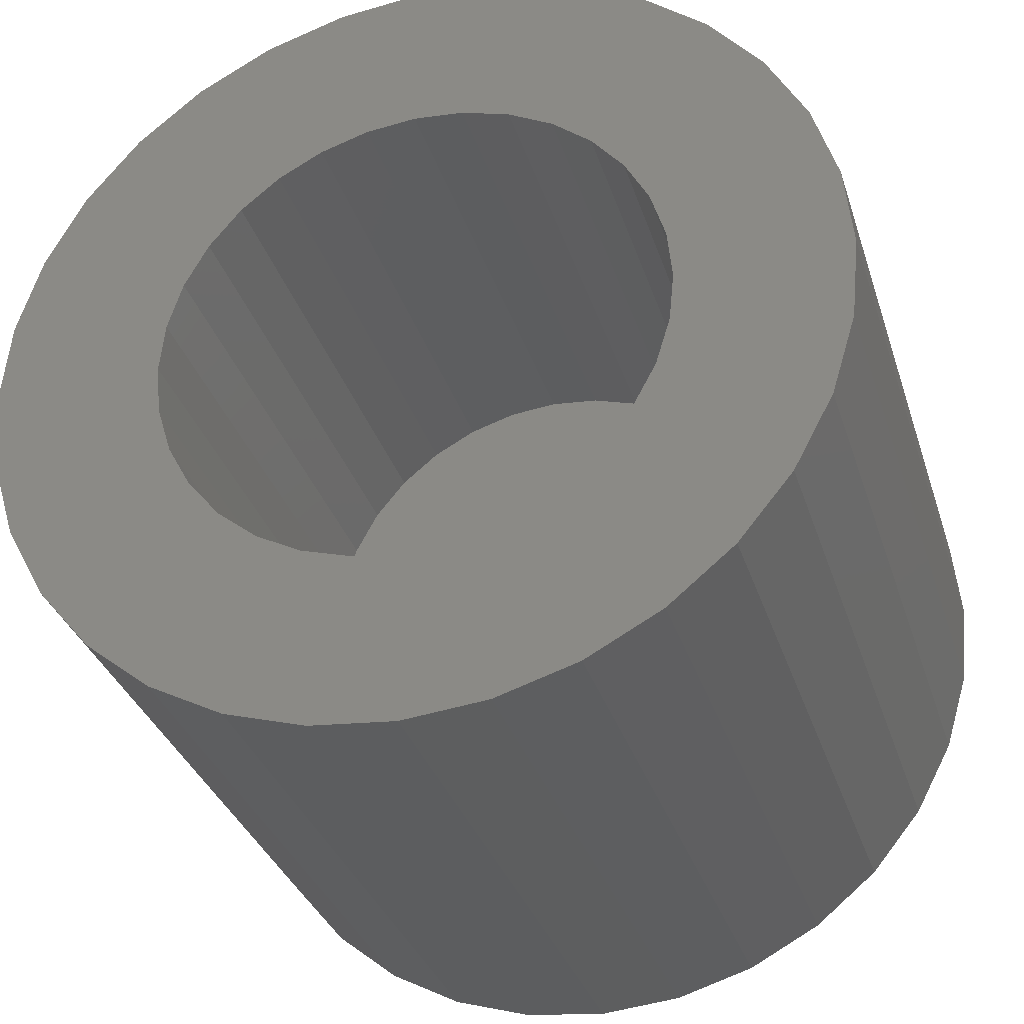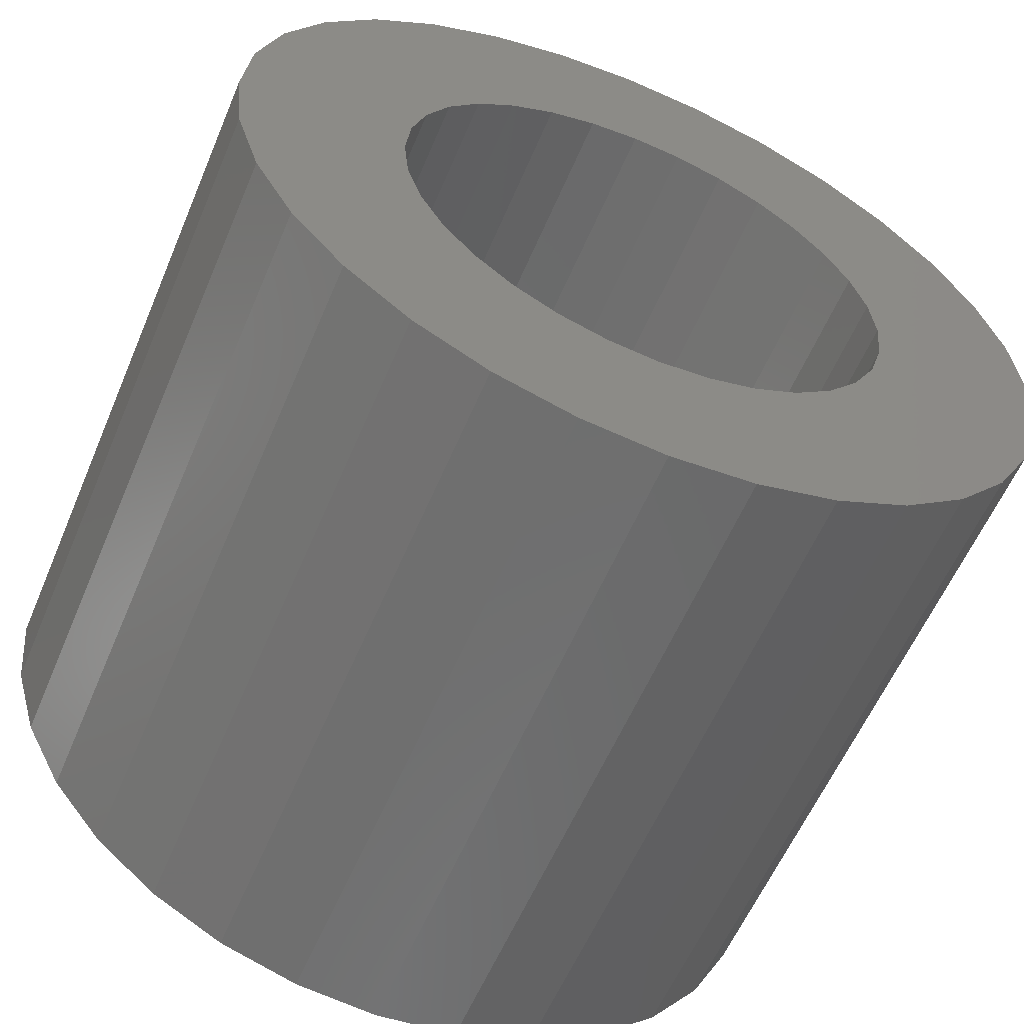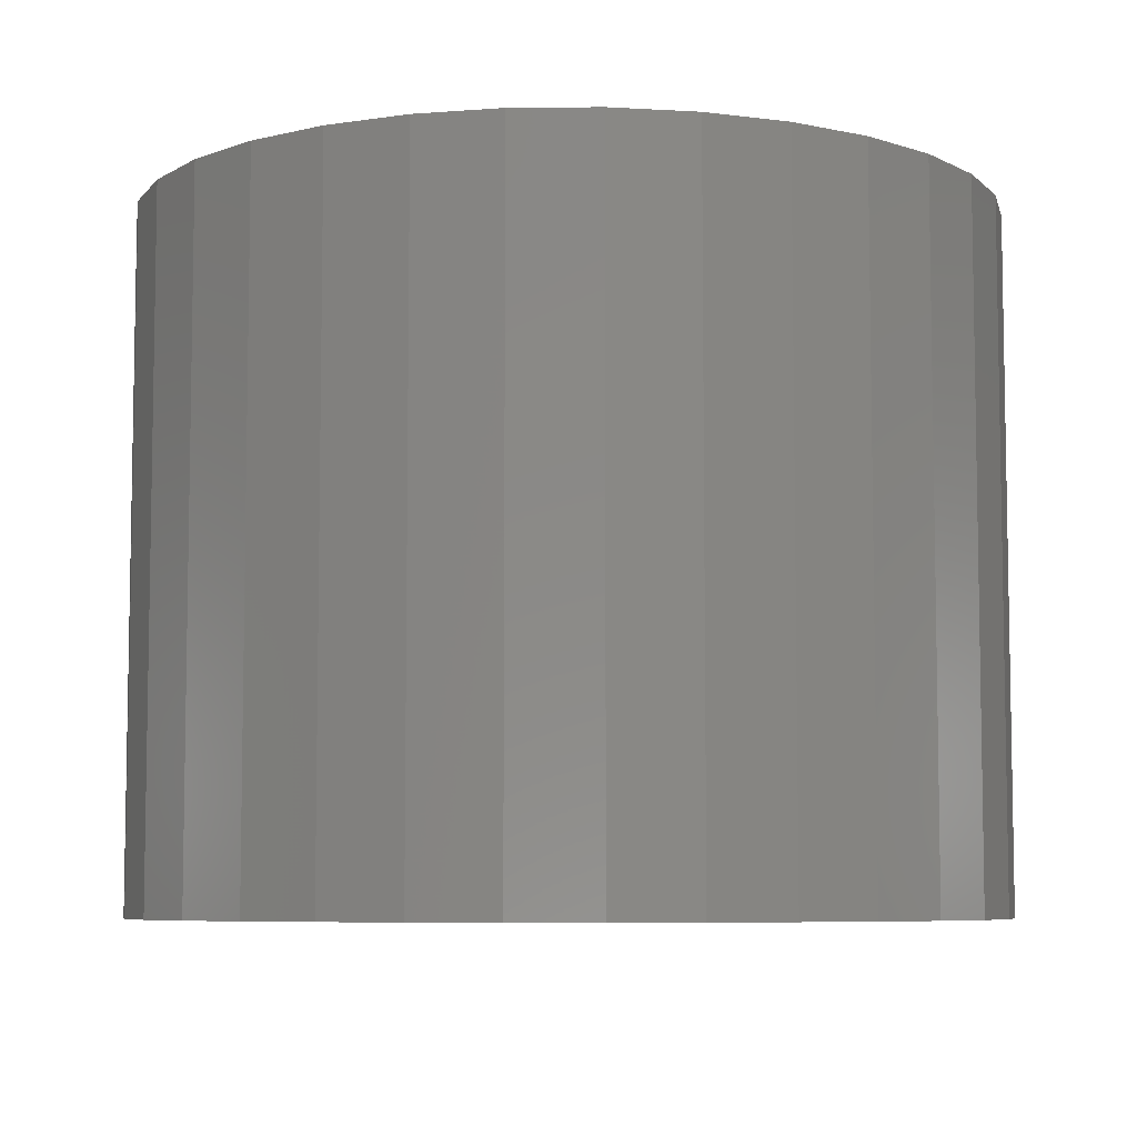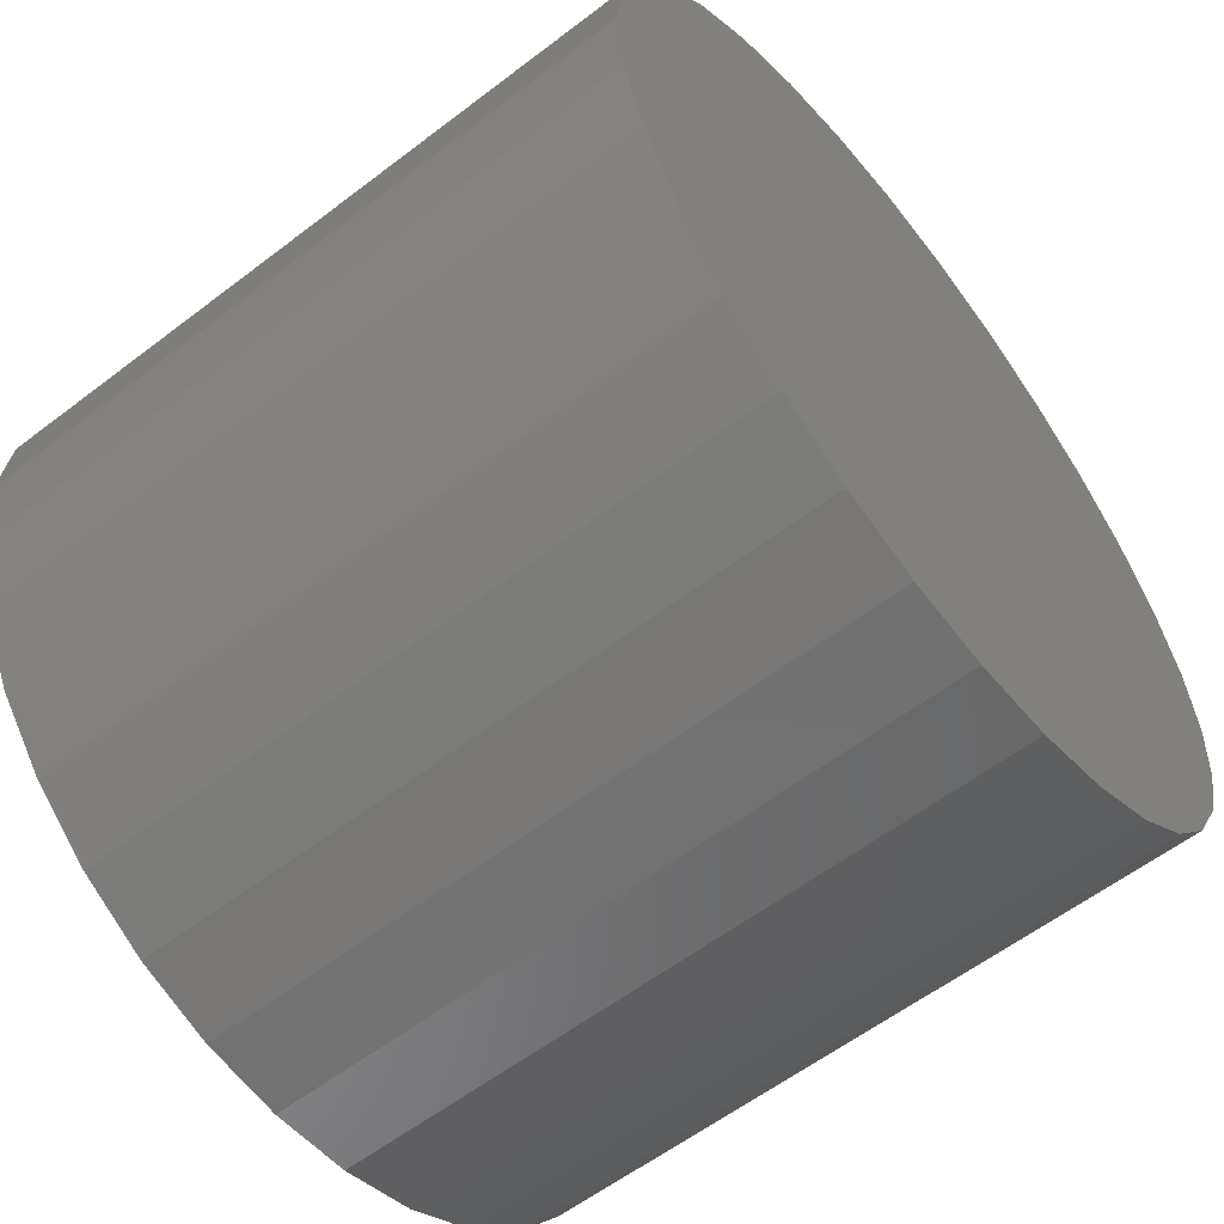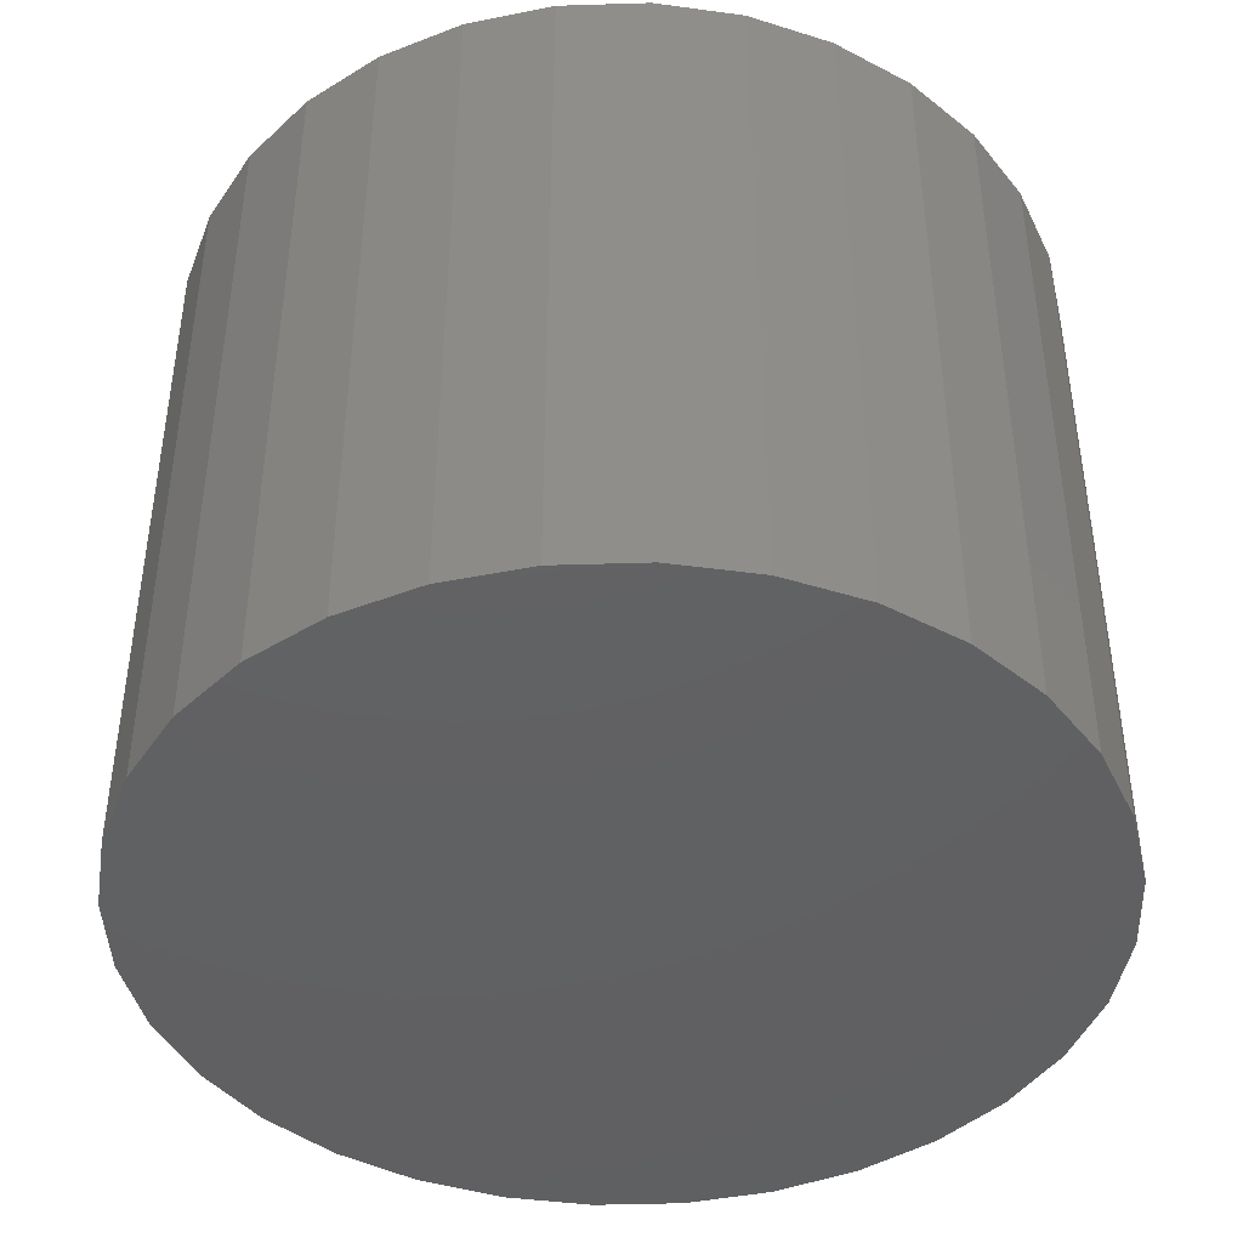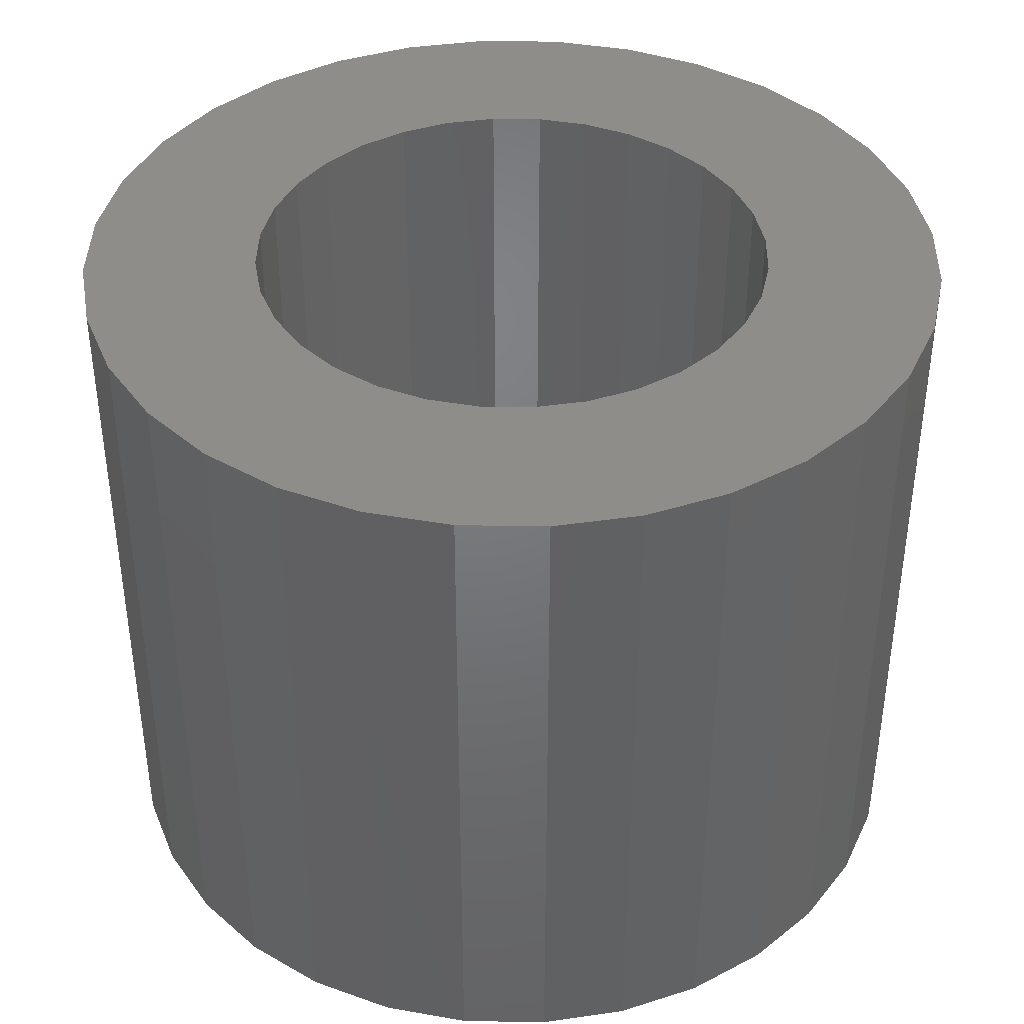
<metadata>
{"format":"stl","ext":"stl","renderer":"f3d","projection":"perspective","resolution":1024,"background":"white","views":[{"elev":-33.2,"azim":-163.4,"up":"+Z"},{"elev":-58.8,"azim":157.1,"up":"+Z"},{"elev":-6.8,"azim":175.9,"up":"+Y"},{"elev":-59.1,"azim":-51.8,"up":"+Z"},{"elev":-43.1,"azim":-26.0,"up":"+Y"},{"elev":40.0,"azim":153.0,"up":"+Y"}]}
</metadata>
<code>
# stl→obj: 128 verts, 252 faces
v 0.6665 2.747e-17 0.483
v 0.6739 2.812e-17 0.4852
v 0.6815 2.863e-17 0.4859
v 0.6431 2.3e-17 0.4544
v 0.6598 2.061e-17 0.4558
v 0.6584 2.005e-17 0.4514
v 0.6598 1.861e-17 0.4378
v 0.6431 2.131e-17 0.4392
v 0.6584 1.903e-17 0.4422
v 0.6453 2.062e-17 0.4318
v 0.6619 1.828e-17 0.4337
v 0.6649 1.805e-17 0.4302
v 0.6489 2.006e-17 0.425
v 0.6684 1.792e-17 0.4272
v 0.6725 1.79e-17 0.4251
v 0.6769 1.8e-17 0.4237
v 0.6538 1.968e-17 0.4191
v 0.6905 2.373e-17 0.4685
v 0.6861 2.363e-17 0.4699
v 0.7092 2.89e-17 0.4745
v 0.714 2.851e-17 0.4685
v 0.6946 2.371e-17 0.4663
v 0.6981 2.359e-17 0.4634
v 0.7177 2.796e-17 0.4618
v 0.7011 2.335e-17 0.4599
v 0.7032 2.302e-17 0.4558
v 0.7199 2.727e-17 0.4544
v 0.7046 2.261e-17 0.4514
v 0.705 2.212e-17 0.4468
v 0.7199 2.557e-17 0.4392
v 0.7032 2.102e-17 0.4378
v 0.7046 2.159e-17 0.4422
v 0.7177 2.463e-17 0.4318
v 0.7011 2.045e-17 0.4337
v 0.6981 1.989e-17 0.4302
v 0.714 2.368e-17 0.425
v 0.6946 1.937e-17 0.4272
v 0.6905 1.89e-17 0.4251
v 0.6861 1.851e-17 0.4237
v 0.7092 2.275e-17 0.4191
v 0.6891 2.045e-17 0.4084
v 0.6815 1.994e-17 0.4076
v 0.6965 2.11e-17 0.4106
v 0.7206 2.646e-17 0.4468
v 0.6424 2.211e-17 0.4468
v 0.658 1.951e-17 0.4468
v 0.6489 2.489e-17 0.4685
v 0.6538 2.582e-17 0.4745
v 0.6769 2.312e-17 0.4699
v 0.6725 2.273e-17 0.4685
v 0.6684 2.226e-17 0.4663
v 0.6649 2.174e-17 0.4634
v 0.6453 2.394e-17 0.4618
v 0.6619 2.118e-17 0.4599
v 0.6815 1.821e-17 0.4233
v 0.7032 2.188e-17 0.4142
v 0.6739 1.96e-17 0.4084
v 0.6665 1.944e-17 0.4106
v 0.6597 1.947e-17 0.4142
v 0.6815 2.343e-17 0.4703
v 0.6597 2.669e-17 0.4793
v 0.6891 2.897e-17 0.4852
v 0.6965 2.913e-17 0.483
v 0.7032 2.911e-17 0.4793
v 0.6861 -0.04688 0.4237
v 0.6905 -0.04688 0.4251
v 0.6946 -0.04688 0.4272
v 0.6981 -0.04688 0.4302
v 0.7011 -0.04688 0.4337
v 0.7032 -0.04688 0.4378
v 0.7046 -0.04688 0.4422
v 0.705 -0.04688 0.4468
v 0.6815 -0.04688 0.4233
v 0.6769 -0.04688 0.4237
v 0.6725 -0.04688 0.4251
v 0.6684 -0.04688 0.4272
v 0.6649 -0.04688 0.4302
v 0.6619 -0.04688 0.4337
v 0.6598 -0.04688 0.4378
v 0.6584 -0.04688 0.4422
v 0.658 -0.04688 0.4468
v 0.6769 -0.04688 0.4699
v 0.6725 -0.04688 0.4685
v 0.6684 -0.04688 0.4663
v 0.6649 -0.04688 0.4634
v 0.6619 -0.04688 0.4599
v 0.6598 -0.04688 0.4558
v 0.6584 -0.04688 0.4514
v 0.6815 -0.04688 0.4703
v 0.6861 -0.04688 0.4699
v 0.6905 -0.04688 0.4685
v 0.6946 -0.04688 0.4663
v 0.6981 -0.04688 0.4634
v 0.7011 -0.04688 0.4599
v 0.7032 -0.04688 0.4558
v 0.7046 -0.04688 0.4514
v 0.6815 -0.0625 0.4859
v 0.6739 -0.0625 0.4852
v 0.6665 -0.0625 0.483
v 0.6891 -0.0625 0.4852
v 0.6965 -0.0625 0.483
v 0.6597 -0.0625 0.4793
v 0.7032 -0.0625 0.4793
v 0.6538 -0.0625 0.4745
v 0.7092 -0.0625 0.4745
v 0.6489 -0.0625 0.4685
v 0.714 -0.0625 0.4685
v 0.6453 -0.0625 0.4618
v 0.7177 -0.0625 0.4618
v 0.6431 -0.0625 0.4544
v 0.7199 -0.0625 0.4544
v 0.7199 -0.0625 0.4392
v 0.6453 -0.0625 0.4318
v 0.7177 -0.0625 0.4318
v 0.6489 -0.0625 0.425
v 0.714 -0.0625 0.425
v 0.6538 -0.0625 0.4191
v 0.7092 -0.0625 0.4191
v 0.6597 -0.0625 0.4142
v 0.7032 -0.0625 0.4142
v 0.6665 -0.0625 0.4106
v 0.6965 -0.0625 0.4106
v 0.6739 -0.0625 0.4084
v 0.6815 -0.0625 0.4076
v 0.6891 -0.0625 0.4084
v 0.7206 -0.0625 0.4468
v 0.6424 -0.0625 0.4468
v 0.6431 -0.0625 0.4392
f 1 2 3
f 4 5 6
f 7 8 9
f 10 8 7
f 10 7 11
f 12 10 11
f 13 10 12
f 13 12 14
f 15 13 14
f 13 15 16
f 16 17 13
f 18 19 20
f 21 18 20
f 22 18 21
f 23 22 21
f 24 23 21
f 25 23 24
f 26 25 24
f 27 26 24
f 28 26 27
f 28 27 29
f 30 31 32
f 31 30 33
f 34 31 33
f 33 35 34
f 35 33 36
f 37 35 36
f 38 37 36
f 39 38 36
f 40 39 36
f 41 42 43
f 44 30 32
f 44 32 29
f 44 29 27
f 45 4 6
f 45 6 46
f 45 46 9
f 45 9 8
f 47 48 49
f 47 49 50
f 47 50 51
f 47 51 52
f 47 52 53
f 53 52 54
f 53 54 5
f 53 5 4
f 55 39 40
f 55 40 56
f 55 56 43
f 55 43 42
f 55 42 57
f 55 57 58
f 55 58 59
f 55 59 17
f 55 17 16
f 60 49 48
f 60 48 61
f 60 61 1
f 60 1 3
f 60 3 62
f 60 62 63
f 60 63 64
f 60 64 20
f 60 20 19
f 55 65 39
f 39 65 66
f 39 66 38
f 38 66 67
f 38 67 37
f 37 67 68
f 37 68 35
f 35 68 69
f 35 69 34
f 34 69 70
f 34 70 31
f 31 70 71
f 31 71 32
f 32 71 72
f 32 72 29
f 65 55 73
f 73 55 16
f 73 16 74
f 74 16 15
f 74 15 75
f 75 15 14
f 75 14 76
f 76 14 12
f 76 12 77
f 77 12 11
f 77 11 78
f 78 11 7
f 78 7 79
f 79 7 9
f 79 9 80
f 80 9 46
f 80 46 81
f 60 82 49
f 49 82 83
f 49 83 50
f 50 83 84
f 50 84 51
f 51 84 85
f 51 85 52
f 52 85 86
f 52 86 54
f 54 86 87
f 54 87 5
f 5 87 88
f 5 88 6
f 6 88 81
f 6 81 46
f 82 60 89
f 89 60 19
f 89 19 90
f 90 19 18
f 90 18 91
f 91 18 22
f 91 22 92
f 92 22 23
f 92 23 93
f 93 23 25
f 93 25 94
f 94 25 26
f 94 26 95
f 95 26 28
f 95 28 96
f 96 28 29
f 96 29 72
f 83 82 89
f 83 89 90
f 91 83 90
f 84 83 91
f 92 84 91
f 85 84 92
f 93 85 92
f 86 85 93
f 94 86 93
f 87 86 94
f 95 87 94
f 88 87 95
f 96 88 95
f 70 79 71
f 78 79 70
f 69 78 70
f 77 78 69
f 68 77 69
f 76 77 68
f 67 76 68
f 75 76 67
f 66 75 67
f 74 75 66
f 73 74 66
f 65 73 66
f 79 80 71
f 71 80 81
f 71 81 72
f 72 81 88
f 72 88 96
f 97 98 99
f 100 97 99
f 100 99 101
f 101 99 102
f 101 102 103
f 103 102 104
f 103 104 105
f 105 104 106
f 105 106 107
f 107 106 108
f 107 108 109
f 109 108 110
f 109 110 111
f 112 113 114
f 114 113 115
f 114 115 116
f 116 115 117
f 116 117 118
f 118 117 119
f 118 119 120
f 120 119 121
f 120 121 122
f 122 121 123
f 122 123 124
f 122 124 125
f 111 110 126
f 126 110 127
f 126 127 112
f 112 127 128
f 112 128 113
f 44 126 30
f 30 126 112
f 30 112 33
f 33 112 114
f 33 114 36
f 36 114 116
f 36 116 40
f 40 116 118
f 40 118 56
f 56 118 120
f 56 120 43
f 43 120 122
f 43 122 41
f 41 122 125
f 41 125 42
f 42 125 124
f 42 124 57
f 57 124 123
f 57 123 58
f 58 123 121
f 58 121 59
f 59 121 119
f 59 119 17
f 17 119 117
f 17 117 13
f 13 117 115
f 13 115 10
f 10 115 113
f 10 113 8
f 8 113 128
f 8 128 45
f 45 128 127
f 45 127 4
f 4 127 110
f 4 110 53
f 53 110 108
f 53 108 47
f 47 108 106
f 47 106 48
f 48 106 104
f 48 104 61
f 61 104 102
f 61 102 1
f 1 102 99
f 1 99 2
f 2 99 98
f 2 98 3
f 3 98 97
f 3 97 62
f 62 97 100
f 62 100 63
f 63 100 101
f 63 101 64
f 64 101 103
f 64 103 20
f 20 103 105
f 20 105 21
f 21 105 107
f 21 107 24
f 24 107 109
f 24 109 27
f 27 109 111
f 27 111 44
f 44 111 126

</code>
